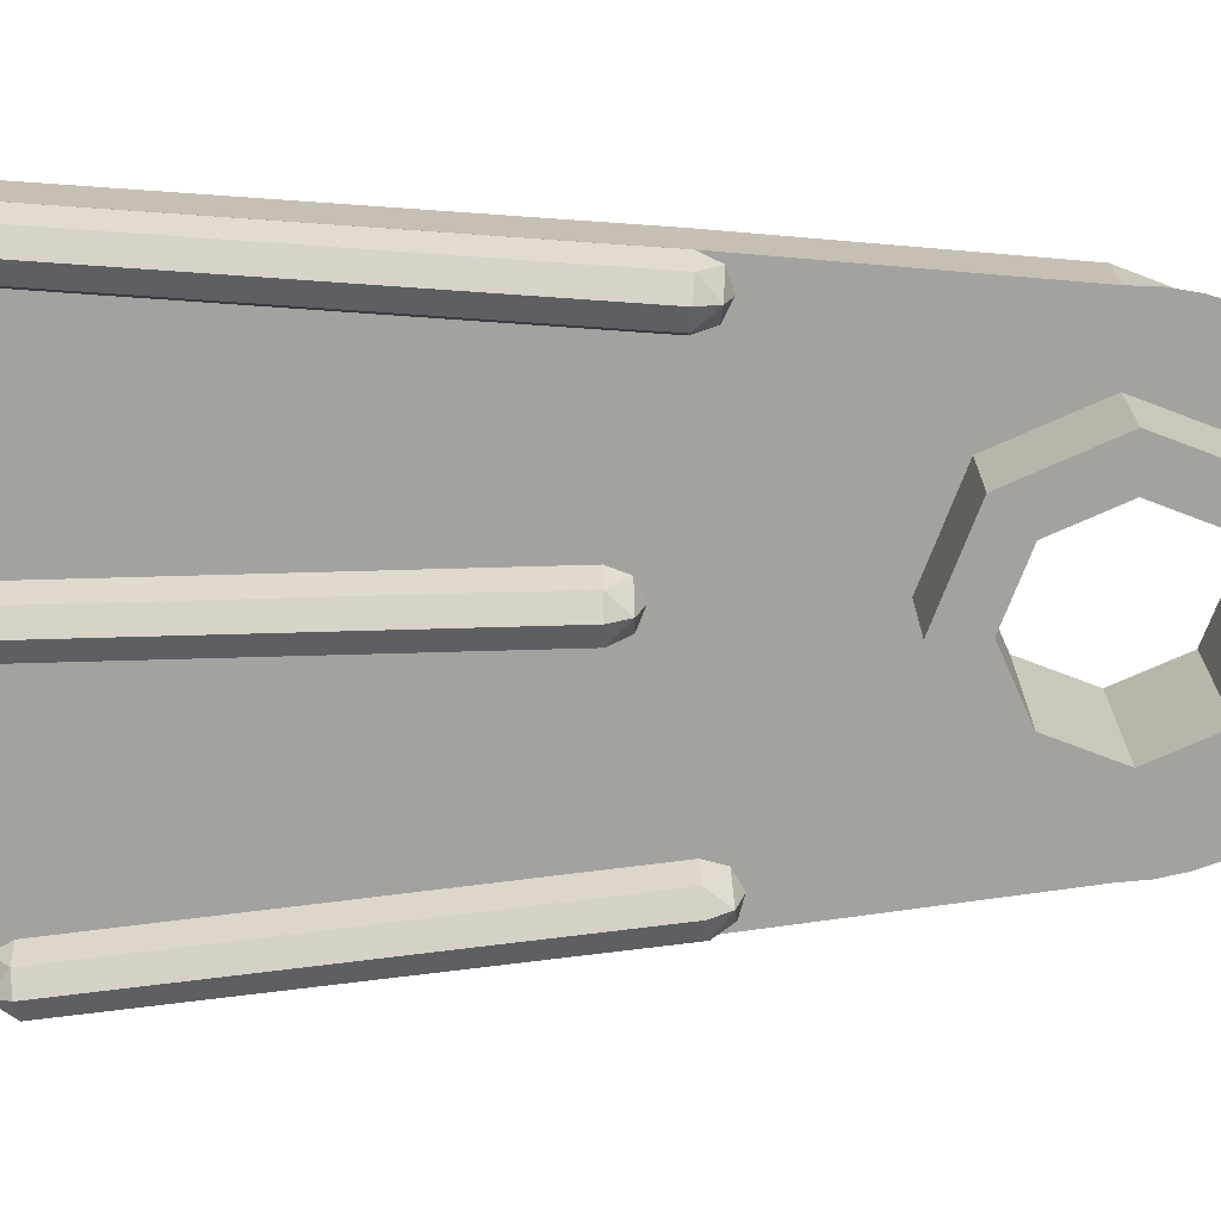
<metadata>
{"format":"obj","ext":"obj","renderer":"f3d","projection":"perspective","resolution":1024,"background":"white","views":[{"elev":-72.4,"azim":-88.4,"up":"+Y"}]}
</metadata>
<code>
v -0.008156 0.15 -1.937
v -0.008156 0 -1.937
v 0 0 -1.938
v 0 0.15 -1.938
v -0.01617 0.15 -1.935
v -0.01617 0 -1.935
v -0.008156 0 -1.937
v -0.008156 0.15 -1.937
v -0.02392 0.15 -1.933
v -0.02392 0 -1.933
v -0.01617 0 -1.935
v -0.01617 0.15 -1.935
v -0.03125 0.15 -1.929
v -0.03125 0 -1.929
v -0.02392 0 -1.933
v -0.02392 0.15 -1.933
v -0.03805 0.15 -1.925
v -0.03805 0 -1.925
v -0.03125 0 -1.929
v -0.03125 0.15 -1.929
v -0.04419 0.15 -1.919
v -0.04419 0 -1.919
v -0.03805 0 -1.925
v -0.03805 0.15 -1.925
v -0.6125 0 -1.685
v -0.6264 0 -1.639
v -0.6264 0.15 -1.639
v -0.6125 0.15 -1.685
v -0.5703 0 -1.707
v -0.6125 0 -1.685
v -0.6125 0.15 -1.685
v -0.5703 0.15 -1.707
v -0.3226 0 0.3226
v -0.4562 0 0
v -0.4562 0.15 0
v -0.3226 0.15 0.3226
v 0 0 0.4562
v -0.3226 0 0.3226
v -0.3226 0.15 0.3226
v 0 0.15 0.4562
v -0.4562 0 0
v -0.4562 0.15 0
v -0.5247 0.15 -0.6064
v -0.5247 0 -0.6064
v -0.6264 0 -1.639
v -0.5247 0 -0.6064
v -0.5247 0.15 -0.6064
v -0.6264 0.15 -1.639
v -0.3099 0.15 -1.786
v -0.3099 0 -1.786
v -0.5703 0 -1.707
v -0.5703 0.15 -1.707
v -0.3099 0 -1.786
v -0.3099 0.15 -1.786
v -0.04419 0.15 -1.919
v -0.04419 0 -1.919
v -0.1414 0 -0.1414
v 0 0 -0.2
v 0 0.15 -0.2
v -0.1414 0.15 -0.1414
v -0.2 0 0
v -0.1414 0 -0.1414
v -0.1414 0.15 -0.1414
v -0.2 0.15 0
v -0.1414 0 0.1414
v -0.2 0 0
v -0.2 0.15 0
v -0.1414 0.15 0.1414
v 0 0 0.2
v -0.1414 0 0.1414
v -0.1414 0.15 0.1414
v 0 0.15 0.2
v -0.3 0 -0.3
v -0.2121 0 -0.2121
v 0 0 -0.3
v -0.3 0 -0.3
v -0.3 0 0
v -0.2121 0 -0.2121
v -0.3 0 0.3
v -0.2121 0 0.2121
v -0.3 0 0
v -0.3 0 0.3
v 0 0 0.3
v -0.2121 0 0.2121
v -0.3226 0 0.3226
v -0.4562 0 0
v -0.4523 0 0.05954
v -0.362 0 0.2778
v -0.362 0 0.2778
v -0.4523 0 0.05954
v -0.4407 0 0.1181
v -0.3951 0 0.2281
v -0.3951 0 0.2281
v -0.4407 0 0.1181
v -0.4215 0 0.1746
v -0.3226 0 0.3226
v 0 0 0.4562
v -0.05954 0 0.4523
v -0.2778 0 0.362
v -0.2778 0 0.362
v -0.05954 0 0.4523
v -0.1181 0 0.4407
v -0.2281 0 0.3951
v -0.2281 0 0.3951
v -0.1181 0 0.4407
v -0.1746 0 0.4215
v -0.3 0 0.3
v 0 0 0.3
v 0 0 0.4562
v -0.3226 0 0.3226
v -0.4562 0 0
v -0.3 0 0
v -0.3 0 0.3
v -0.3226 0 0.3226
v 0 0 -0.3
v -0.3 0 -0.3
v -0.5247 0 -0.6064
v -0.5703 0 -1.707
v -0.3 0 -0.3
v -0.3 0 0
v -0.4562 0 0
v -0.5247 0 -0.6064
v -0.5703 0 -1.707
v -0.3099 0 -1.786
v 0 0 -0.3
v 0 0 -0.6875
v 0 0 -0.3
v -0.3099 0 -1.786
v -0.04419 0 -1.919
v -0.2 0.15 -0.2
v -0.1414 0.15 -0.1414
v 0 0.15 -0.2
v -0.2 0.15 -0.2
v -0.2 0.15 0
v -0.1414 0.15 -0.1414
v -0.2 0.15 0.2
v -0.1414 0.15 0.1414
v -0.2 0.15 0
v -0.2 0.15 0.2
v 0 0.15 0.2
v -0.1414 0.15 0.1414
v -0.04419 0.15 -1.919
v 0 0.15 -1.938
v -0.008156 0.15 -1.937
v -0.03805 0.15 -1.925
v -0.03805 0.15 -1.925
v -0.008156 0.15 -1.937
v -0.01617 0.15 -1.935
v -0.03125 0.15 -1.929
v -0.03125 0.15 -1.929
v -0.01617 0.15 -1.935
v -0.02392 0.15 -1.933
v -0.6264 0.15 -1.639
v -0.6125 0.15 -1.685
v -0.5703 0.15 -1.707
v -0.4562 0.15 0
v -0.3226 0.15 0.3226
v 0 0.15 0.4562
v -0.2 0.15 0
v -0.4562 0.15 0
v -0.2 0.15 0.2
v -0.2 0.15 0.2
v -0.4562 0.15 0
v 0 0.15 0.4562
v -0.2 0.15 0.2
v 0 0.15 0.4562
v 0 0.15 0.2
v -0.2 0.15 -0.2
v -0.5247 0.15 -0.6064
v -0.4562 0.15 0
v -0.2 0.15 0
v -0.5247 0.15 -0.6064
v -0.2 0.15 -0.2
v 0 0.15 -0.2
v -0.6264 0.15 -1.639
v -0.6264 0.15 -1.639
v 0 0.15 -0.2
v -0.3099 0.15 -1.786
v -0.5703 0.15 -1.707
v 0 0.15 -1.938
v -0.04419 0.15 -1.919
v -0.3099 0.15 -1.786
v 0 0.15 -0.2
v 0.008156 0.15 -1.937
v 0.008156 0 -1.937
v 0 0 -1.938
v 0 0.15 -1.938
v 0.01617 0.15 -1.935
v 0.01617 0 -1.935
v 0.008156 0 -1.937
v 0.008156 0.15 -1.937
v 0.02392 0.15 -1.933
v 0.02392 0 -1.933
v 0.01617 0 -1.935
v 0.01617 0.15 -1.935
v 0.03125 0.15 -1.929
v 0.03125 0 -1.929
v 0.02392 0 -1.933
v 0.02392 0.15 -1.933
v 0.03805 0.15 -1.925
v 0.03805 0 -1.925
v 0.03125 0 -1.929
v 0.03125 0.15 -1.929
v 0.04419 0.15 -1.919
v 0.04419 0 -1.919
v 0.03805 0 -1.925
v 0.03805 0.15 -1.925
v 0.6125 0 -1.685
v 0.6264 0 -1.639
v 0.6264 0.15 -1.639
v 0.6125 0.15 -1.685
v 0.5703 0 -1.707
v 0.6125 0 -1.685
v 0.6125 0.15 -1.685
v 0.5703 0.15 -1.707
v 0.3226 0 0.3226
v 0.4562 0 0
v 0.4562 0.15 0
v 0.3226 0.15 0.3226
v 0 0 0.4562
v 0.3226 0 0.3226
v 0.3226 0.15 0.3226
v 0 0.15 0.4562
v 0.4562 0 0
v 0.4562 0.15 0
v 0.5247 0.15 -0.6064
v 0.5247 0 -0.6064
v 0.6264 0 -1.639
v 0.5247 0 -0.6064
v 0.5247 0.15 -0.6064
v 0.6264 0.15 -1.639
v 0.3099 0.15 -1.786
v 0.3099 0 -1.786
v 0.5703 0 -1.707
v 0.5703 0.15 -1.707
v 0.3099 0 -1.786
v 0.3099 0.15 -1.786
v 0.04419 0.15 -1.919
v 0.04419 0 -1.919
v 0.1414 0 -0.1414
v 0 0 -0.2
v 0 0.15 -0.2
v 0.1414 0.15 -0.1414
v 0.2 0 0
v 0.1414 0 -0.1414
v 0.1414 0.15 -0.1414
v 0.2 0.15 0
v 0.1414 0 0.1414
v 0.2 0 0
v 0.2 0.15 0
v 0.1414 0.15 0.1414
v 0 0 0.2
v 0.1414 0 0.1414
v 0.1414 0.15 0.1414
v 0 0.15 0.2
v 0.3 0 -0.3
v 0.2121 0 -0.2121
v 0 0 -0.3
v 0.3 0 -0.3
v 0.3 0 0
v 0.2121 0 -0.2121
v 0.3 0 0.3
v 0.2121 0 0.2121
v 0.3 0 0
v 0.3 0 0.3
v 0 0 0.3
v 0.2121 0 0.2121
v 0.3226 0 0.3226
v 0.4562 0 0
v 0.4523 0 0.05954
v 0.362 0 0.2778
v 0.362 0 0.2778
v 0.4523 0 0.05954
v 0.4407 0 0.1181
v 0.3951 0 0.2281
v 0.3951 0 0.2281
v 0.4407 0 0.1181
v 0.4215 0 0.1746
v 0.3226 0 0.3226
v 0 0 0.4562
v 0.05954 0 0.4523
v 0.2778 0 0.362
v 0.2778 0 0.362
v 0.05954 0 0.4523
v 0.1181 0 0.4407
v 0.2281 0 0.3951
v 0.2281 0 0.3951
v 0.1181 0 0.4407
v 0.1746 0 0.4215
v 0.3 0 0.3
v 0 0 0.3
v 0 0 0.4562
v 0.3226 0 0.3226
v 0.4562 0 0
v 0.3 0 0
v 0.3 0 0.3
v 0.3226 0 0.3226
v 0 0 -0.3
v 0.3 0 -0.3
v 0.5247 0 -0.6064
v 0.5703 0 -1.707
v 0.3 0 -0.3
v 0.3 0 0
v 0.4562 0 0
v 0.5247 0 -0.6064
v 0.5703 0 -1.707
v 0.3099 0 -1.786
v 0 0 -0.3
v 0 0 -0.6875
v 0 0 -0.3
v 0.3099 0 -1.786
v 0.04419 0 -1.919
v 0.2 0.15 -0.2
v 0.1414 0.15 -0.1414
v 0 0.15 -0.2
v 0.2 0.15 -0.2
v 0.2 0.15 0
v 0.1414 0.15 -0.1414
v 0.2 0.15 0.2
v 0.1414 0.15 0.1414
v 0.2 0.15 0
v 0.2 0.15 0.2
v 0 0.15 0.2
v 0.1414 0.15 0.1414
v 0.04419 0.15 -1.919
v 0 0.15 -1.938
v 0.008156 0.15 -1.937
v 0.03805 0.15 -1.925
v 0.03805 0.15 -1.925
v 0.008156 0.15 -1.937
v 0.01617 0.15 -1.935
v 0.03125 0.15 -1.929
v 0.03125 0.15 -1.929
v 0.01617 0.15 -1.935
v 0.02392 0.15 -1.933
v 0.6264 0.15 -1.639
v 0.6125 0.15 -1.685
v 0.5703 0.15 -1.707
v 0.4562 0.15 0
v 0.3226 0.15 0.3226
v 0 0.15 0.4562
v 0.2 0.15 0
v 0.4562 0.15 0
v 0.2 0.15 0.2
v 0.2 0.15 0.2
v 0.4562 0.15 0
v 0 0.15 0.4562
v 0.2 0.15 0.2
v 0 0.15 0.4562
v 0 0.15 0.2
v 0.2 0.15 -0.2
v 0.5247 0.15 -0.6064
v 0.4562 0.15 0
v 0.2 0.15 0
v 0.5247 0.15 -0.6064
v 0.2 0.15 -0.2
v 0 0.15 -0.2
v 0.6264 0.15 -1.639
v 0.6264 0.15 -1.639
v 0 0.15 -0.2
v 0.3099 0.15 -1.786
v 0.5703 0.15 -1.707
v 0 0.15 -1.938
v 0.04419 0.15 -1.919
v 0.3099 0.15 -1.786
v 0 0.15 -0.2
v -0.04419 -0.06364 -1.875
v -0.0625 0 -1.875
v -0.0625 0 -0.75
v -0.04419 -0.06364 -0.75
v 0 -0.09 -1.875
v -0.04419 -0.06364 -1.875
v -0.04419 -0.06364 -0.75
v 0 -0.09 -0.75
v 0.04419 -0.06364 -1.875
v 0 -0.09 -1.875
v 0 -0.09 -0.75
v 0.04419 -0.06364 -0.75
v 0.0625 0 -1.875
v 0.04419 -0.06364 -1.875
v 0.04419 -0.06364 -0.75
v 0.0625 0 -0.75
v -0.0625 0 -1.875
v -0.04419 0 -1.919
v -0.04419 -0.06364 -1.875
v 0 -0.06364 -1.919
v 0 -0.09 -1.875
v -0.04419 -0.06364 -1.875
v -0.04419 0 -1.919
v 0 -0.06364 -1.919
v -0.04419 -0.06364 -1.875
v 0 0 -1.938
v 0 -0.06364 -1.919
v -0.04419 0 -1.919
v 0.0625 0 -1.875
v 0.04419 0 -1.919
v 0.04419 -0.06364 -1.875
v 0 -0.06364 -1.919
v 0 -0.09 -1.875
v 0.04419 -0.06364 -1.875
v 0.04419 0 -1.919
v 0 -0.06364 -1.919
v 0.04419 -0.06364 -1.875
v 0 0 -1.938
v 0 -0.06364 -1.919
v 0.04419 0 -1.919
v -0.0625 0 -0.75
v -0.04419 0 -0.7058
v -0.04419 -0.06364 -0.75
v 0 -0.06364 -0.7058
v 0 -0.09 -0.75
v -0.04419 -0.06364 -0.75
v -0.04419 0 -0.7058
v 0 -0.06364 -0.7058
v -0.04419 -0.06364 -0.75
v 0 0 -0.6875
v 0 -0.06364 -0.7058
v -0.04419 0 -0.7058
v 0.0625 0 -0.75
v 0.04419 0 -0.7058
v 0.04419 -0.06364 -0.75
v 0 -0.06364 -0.7058
v 0 -0.09 -0.75
v 0.04419 -0.06364 -0.75
v 0.04419 0 -0.7058
v 0 -0.06364 -0.7058
v 0.04419 -0.06364 -0.75
v 0 0 -0.6875
v 0 -0.06364 -0.7058
v 0.04419 0 -0.7058
v -0.608 -0.06364 -1.641
v -0.6262 0 -1.639
v -0.5245 0 -0.6064
v -0.5063 -0.06364 -0.6082
v -0.564 -0.09 -1.645
v -0.608 -0.06364 -1.641
v -0.5063 -0.06364 -0.6082
v -0.4623 -0.09 -0.6125
v -0.52 -0.06364 -1.649
v -0.564 -0.09 -1.645
v -0.4623 -0.09 -0.6125
v -0.4183 -0.06364 -0.6168
v -0.5018 0 -1.651
v -0.52 -0.06364 -1.649
v -0.4183 -0.06364 -0.6168
v -0.4001 0 -0.6186
v -0.6262 0 -1.639
v -0.6123 0 -1.685
v -0.608 -0.06364 -1.641
v -0.5683 -0.06364 -1.689
v -0.564 -0.09 -1.645
v -0.608 -0.06364 -1.641
v -0.6123 0 -1.685
v -0.5683 -0.06364 -1.689
v -0.608 -0.06364 -1.641
v -0.5701 0 -1.707
v -0.5683 -0.06364 -1.689
v -0.6123 0 -1.685
v -0.5018 0 -1.651
v -0.5243 0 -1.693
v -0.52 -0.06364 -1.649
v -0.5683 -0.06364 -1.689
v -0.564 -0.09 -1.645
v -0.52 -0.06364 -1.649
v -0.5243 0 -1.693
v -0.5683 -0.06364 -1.689
v -0.52 -0.06364 -1.649
v -0.5701 0 -1.707
v -0.5683 -0.06364 -1.689
v -0.5243 0 -1.693
v -0.5247 0 -0.6064
v -0.5021 0 -0.5642
v -0.5065 -0.06364 -0.6082
v -0.4582 -0.06364 -0.5685
v -0.4625 -0.09 -0.6125
v -0.5065 -0.06364 -0.6082
v -0.5021 0 -0.5642
v -0.4582 -0.06364 -0.5685
v -0.5065 -0.06364 -0.6082
v -0.4564 0 -0.5503
v -0.4582 -0.06364 -0.5685
v -0.5021 0 -0.5642
v -0.4003 0 -0.6186
v -0.4142 0 -0.5728
v -0.4185 -0.06364 -0.6168
v -0.4582 -0.06364 -0.5685
v -0.4625 -0.09 -0.6125
v -0.4185 -0.06364 -0.6168
v -0.4142 0 -0.5728
v -0.4582 -0.06364 -0.5685
v -0.4185 -0.06364 -0.6168
v -0.4564 0 -0.5503
v -0.4582 -0.06364 -0.5685
v -0.4142 0 -0.5728
v 0.608 -0.06364 -1.641
v 0.6262 0 -1.639
v 0.5245 0 -0.6064
v 0.5063 -0.06364 -0.6082
v 0.564 -0.09 -1.645
v 0.608 -0.06364 -1.641
v 0.5063 -0.06364 -0.6082
v 0.4623 -0.09 -0.6125
v 0.52 -0.06364 -1.649
v 0.564 -0.09 -1.645
v 0.4623 -0.09 -0.6125
v 0.4183 -0.06364 -0.6168
v 0.5018 0 -1.651
v 0.52 -0.06364 -1.649
v 0.4183 -0.06364 -0.6168
v 0.4001 0 -0.6186
v 0.6262 0 -1.639
v 0.6123 0 -1.685
v 0.608 -0.06364 -1.641
v 0.5683 -0.06364 -1.689
v 0.564 -0.09 -1.645
v 0.608 -0.06364 -1.641
v 0.6123 0 -1.685
v 0.5683 -0.06364 -1.689
v 0.608 -0.06364 -1.641
v 0.5701 0 -1.707
v 0.5683 -0.06364 -1.689
v 0.6123 0 -1.685
v 0.5018 0 -1.651
v 0.5243 0 -1.693
v 0.52 -0.06364 -1.649
v 0.5683 -0.06364 -1.689
v 0.564 -0.09 -1.645
v 0.52 -0.06364 -1.649
v 0.5243 0 -1.693
v 0.5683 -0.06364 -1.689
v 0.52 -0.06364 -1.649
v 0.5701 0 -1.707
v 0.5683 -0.06364 -1.689
v 0.5243 0 -1.693
v 0.5247 0 -0.6064
v 0.5021 0 -0.5642
v 0.5065 -0.06364 -0.6082
v 0.4582 -0.06364 -0.5685
v 0.4625 -0.09 -0.6125
v 0.5065 -0.06364 -0.6082
v 0.5021 0 -0.5642
v 0.4582 -0.06364 -0.5685
v 0.5065 -0.06364 -0.6082
v 0.4564 0 -0.5503
v 0.4582 -0.06364 -0.5685
v 0.5021 0 -0.5642
v 0.4003 0 -0.6186
v 0.4142 0 -0.5728
v 0.4185 -0.06364 -0.6168
v 0.4582 -0.06364 -0.5685
v 0.4625 -0.09 -0.6125
v 0.4185 -0.06364 -0.6168
v 0.4142 0 -0.5728
v 0.4582 -0.06364 -0.5685
v 0.4185 -0.06364 -0.6168
v 0.4564 0 -0.5503
v 0.4582 -0.06364 -0.5685
v 0.4142 0 -0.5728
v 0.1414 -0.2 -0.1414
v 0 -0.2 -0.2
v 0 0 -0.2
v 0.1414 0 -0.1414
v 0.2 -0.2 0
v 0.1414 -0.2 -0.1414
v 0.1414 0 -0.1414
v 0.2 0 0
v 0.1414 -0.2 0.1414
v 0.2 -0.2 0
v 0.2 0 0
v 0.1414 0 0.1414
v 0 -0.2 0.2
v 0.1414 -0.2 0.1414
v 0.1414 0 0.1414
v 0 0 0.2
v -0.1414 -0.2 0.1414
v 0 -0.2 0.2
v 0 0 0.2
v -0.1414 0 0.1414
v -0.2 -0.2 0
v -0.1414 -0.2 0.1414
v -0.1414 0 0.1414
v -0.2 0 0
v -0.1414 -0.2 -0.1414
v -0.2 -0.2 0
v -0.2 0 0
v -0.1414 0 -0.1414
v 0 -0.2 -0.2
v -0.1414 -0.2 -0.1414
v -0.1414 0 -0.1414
v 0 0 -0.2
v 0.2121 -0.2 -0.2121
v 0 -0.2 -0.3
v 0 0 -0.3
v 0.2121 0 -0.2121
v 0.3 -0.2 0
v 0.2121 -0.2 -0.2121
v 0.2121 0 -0.2121
v 0.3 0 0
v 0.2121 -0.2 0.2121
v 0.3 -0.2 0
v 0.3 0 0
v 0.2121 0 0.2121
v 0 -0.2 0.3
v 0.2121 -0.2 0.2121
v 0.2121 0 0.2121
v 0 0 0.3
v -0.2121 -0.2 0.2121
v 0 -0.2 0.3
v 0 0 0.3
v -0.2121 0 0.2121
v -0.3 -0.2 0
v -0.2121 -0.2 0.2121
v -0.2121 0 0.2121
v -0.3 0 0
v -0.2121 -0.2 -0.2121
v -0.3 -0.2 0
v -0.3 0 0
v -0.2121 0 -0.2121
v 0 -0.2 -0.3
v -0.2121 -0.2 -0.2121
v -0.2121 0 -0.2121
v 0 0 -0.3
v 0 -0.2 -0.3
v 0.2121 -0.2 -0.2121
v 0.1414 -0.2 -0.1414
v 0 -0.2 -0.2
v 0.2121 -0.2 -0.2121
v 0.3 -0.2 0
v 0.2 -0.2 0
v 0.1414 -0.2 -0.1414
v 0.3 -0.2 0
v 0.2121 -0.2 0.2121
v 0.1414 -0.2 0.1414
v 0.2 -0.2 0
v 0.2121 -0.2 0.2121
v 0 -0.2 0.3
v 0 -0.2 0.2
v 0.1414 -0.2 0.1414
v 0 -0.2 0.3
v -0.2121 -0.2 0.2121
v -0.1414 -0.2 0.1414
v 0 -0.2 0.2
v -0.2121 -0.2 0.2121
v -0.3 -0.2 0
v -0.2 -0.2 0
v -0.1414 -0.2 0.1414
v -0.3 -0.2 0
v -0.2121 -0.2 -0.2121
v -0.1414 -0.2 -0.1414
v -0.2 -0.2 0
v -0.2121 -0.2 -0.2121
v 0 -0.2 -0.3
v 0 -0.2 -0.2
v -0.1414 -0.2 -0.1414
g mesh1376944
f 1 3 2
f 3 1 4
f 5 7 6
f 7 5 8
f 9 11 10
f 11 9 12
f 13 15 14
f 15 13 16
f 17 19 18
f 19 17 20
f 21 23 22
f 23 21 24
g mesh1376946
f 25 26 27
f 27 28 25
f 29 30 31
f 31 32 29
g mesh1376950
f 33 35 34
f 35 33 36
f 37 39 38
f 39 37 40
g mesh1376954
f 41 42 43
f 43 44 41
g mesh1376956
f 45 46 47
f 47 48 45
g mesh1376958
f 49 50 51
f 51 52 49
g mesh1376960
f 53 54 55
f 55 56 53
g mesh1376963
f 57 58 59
f 59 60 57
f 61 62 63
f 63 64 61
f 65 66 67
f 67 68 65
f 69 70 71
f 71 72 69
g mesh1376968
f 73 75 74
f 76 78 77
f 79 81 80
f 82 84 83
g mesh1376971
f 85 87 86
f 87 85 88
f 89 91 90
f 91 89 92
f 93 95 94
g mesh1376973
f 96 97 98
f 98 99 96
f 100 101 102
f 102 103 100
f 104 105 106
f 107 108 109
f 109 110 107
f 111 112 113
f 113 114 111
f 115 116 117
f 117 118 115
f 119 120 121
f 121 122 119
f 123 124 125
f 126 127 128
f 128 129 126
g mesh1376979
f 130 131 132
f 133 134 135
f 136 137 138
f 139 140 141
g mesh1376981
f 142 143 144
f 144 145 142
f 146 147 148
f 148 149 146
f 150 151 152
g mesh1376984
f 153 155 154
g mesh1376986
f 156 157 158
f 159 160 161
f 162 163 164
f 165 166 167
f 168 169 170
f 170 171 168
f 172 173 174
f 174 175 172
f 176 177 178
f 178 179 176
f 180 181 182
f 182 183 180
g mesh1376991
f 184 185 186
f 186 187 184
f 188 189 190
f 190 191 188
f 192 193 194
f 194 195 192
f 196 197 198
f 198 199 196
f 200 201 202
f 202 203 200
f 204 205 206
f 206 207 204
g mesh1376993
f 208 210 209
f 210 208 211
f 212 214 213
f 214 212 215
g mesh1376997
f 216 217 218
f 218 219 216
f 220 221 222
f 222 223 220
g mesh1377001
f 224 226 225
f 226 224 227
g mesh1377003
f 228 230 229
f 230 228 231
g mesh1377005
f 232 234 233
f 234 232 235
g mesh1377007
f 236 238 237
f 238 236 239
g mesh1377010
f 240 242 241
f 242 240 243
f 244 246 245
f 246 244 247
f 248 250 249
f 250 248 251
f 252 254 253
f 254 252 255
g mesh1377015
f 256 257 258
f 259 260 261
f 262 263 264
f 265 266 267
g mesh1377018
f 268 269 270
f 270 271 268
f 272 273 274
f 274 275 272
f 276 277 278
g mesh1377020
f 279 281 280
f 281 279 282
f 283 285 284
f 285 283 286
f 287 289 288
f 290 292 291
f 292 290 293
f 294 296 295
f 296 294 297
f 298 300 299
f 300 298 301
f 302 304 303
f 304 302 305
f 306 308 307
f 309 311 310
f 311 309 312
g mesh1377026
f 313 315 314
f 316 318 317
f 319 321 320
f 322 324 323
g mesh1377028
f 325 327 326
f 327 325 328
f 329 331 330
f 331 329 332
f 333 335 334
g mesh1377031
f 336 337 338
g mesh1377033
f 339 341 340
f 342 344 343
f 345 347 346
f 348 350 349
f 351 353 352
f 353 351 354
f 355 357 356
f 357 355 358
f 359 361 360
f 361 359 362
f 363 365 364
f 365 363 366
g mesh1377038
f 367 369 368
f 369 367 370
f 371 373 372
f 373 371 374
f 375 377 376
f 377 375 378
f 379 381 380
f 381 379 382
g mesh1377041
f 383 384 385
f 386 387 388
f 389 390 391
f 392 393 394
g mesh1377043
f 395 397 396
f 398 400 399
f 401 403 402
f 404 406 405
g mesh1377047
f 407 409 408
f 410 412 411
f 413 415 414
f 416 418 417
g mesh1377049
f 419 420 421
f 422 423 424
f 425 426 427
f 428 429 430
g mesh1377052
f 431 433 432
f 433 431 434
f 435 437 436
f 437 435 438
f 439 441 440
f 441 439 442
f 443 445 444
f 445 443 446
g mesh1377055
f 447 448 449
f 450 451 452
f 453 454 455
f 456 457 458
g mesh1377057
f 459 461 460
f 462 464 463
f 465 467 466
f 468 470 469
g mesh1377061
f 471 473 472
f 474 476 475
f 477 479 478
f 480 482 481
g mesh1377063
f 483 484 485
f 486 487 488
f 489 490 491
f 492 493 494
g mesh1377066
f 495 496 497
f 497 498 495
f 499 500 501
f 501 502 499
f 503 504 505
f 505 506 503
f 507 508 509
f 509 510 507
g mesh1377069
f 511 513 512
f 514 516 515
f 517 519 518
f 520 522 521
g mesh1377071
f 523 524 525
f 526 527 528
f 529 530 531
f 532 533 534
g mesh1377075
f 535 536 537
f 538 539 540
f 541 542 543
f 544 545 546
g mesh1377077
f 547 549 548
f 550 552 551
f 553 555 554
f 556 558 557
g mesh1377083
f 559 561 560
f 561 559 562
f 563 565 564
f 565 563 566
f 567 569 568
f 569 567 570
f 571 573 572
f 573 571 574
f 575 577 576
f 577 575 578
f 579 581 580
f 581 579 582
f 583 585 584
f 585 583 586
f 587 589 588
f 589 587 590
g mesh1377085
f 591 592 593
f 593 594 591
f 595 596 597
f 597 598 595
f 599 600 601
f 601 602 599
f 603 604 605
f 605 606 603
f 607 608 609
f 609 610 607
f 611 612 613
f 613 614 611
f 615 616 617
f 617 618 615
f 619 620 621
f 621 622 619
g mesh1377087
f 623 624 625
f 625 626 623
f 627 628 629
f 629 630 627
f 631 632 633
f 633 634 631
f 635 636 637
f 637 638 635
f 639 640 641
f 641 642 639
f 643 644 645
f 645 646 643
f 647 648 649
f 649 650 647
f 651 652 653
f 653 654 651

</code>
